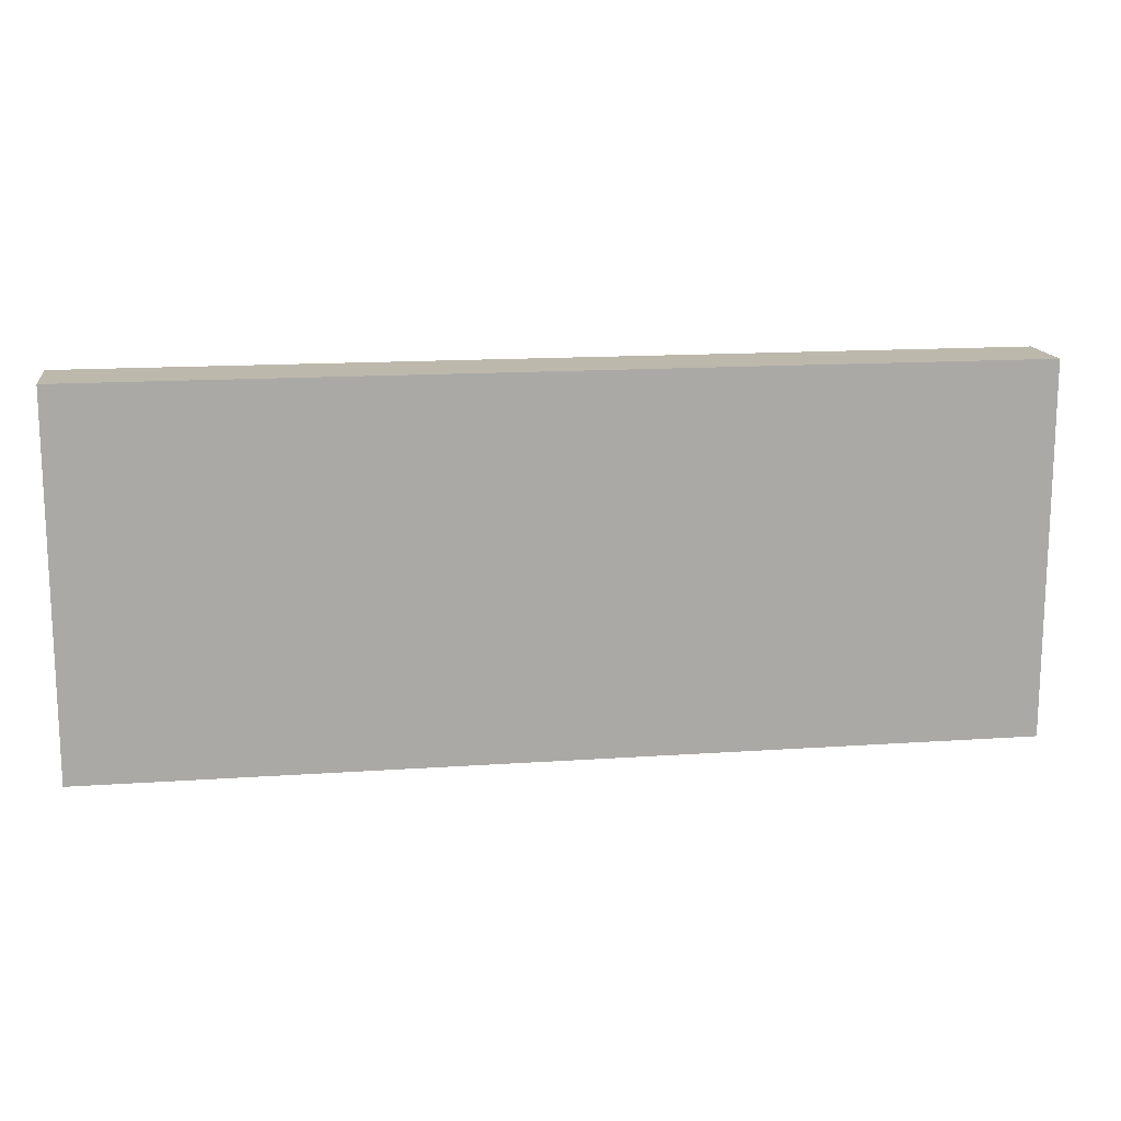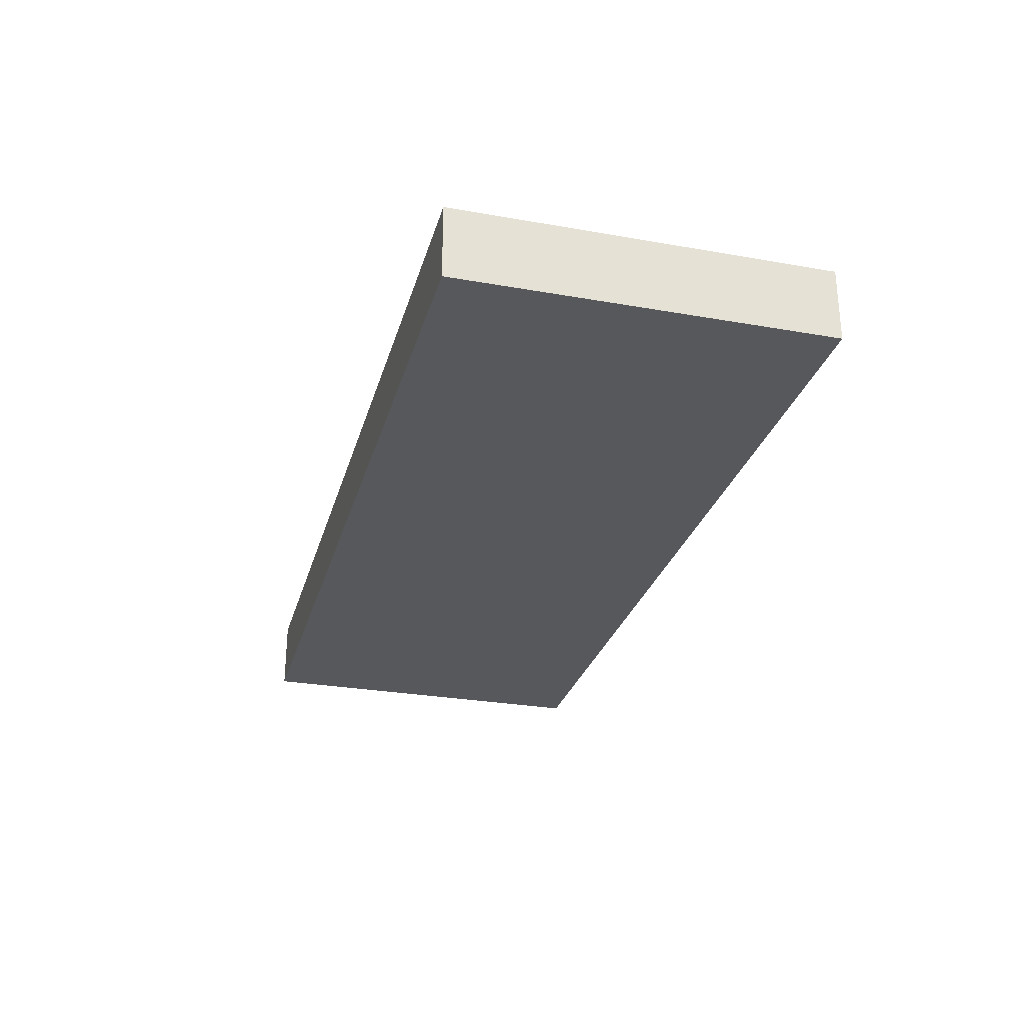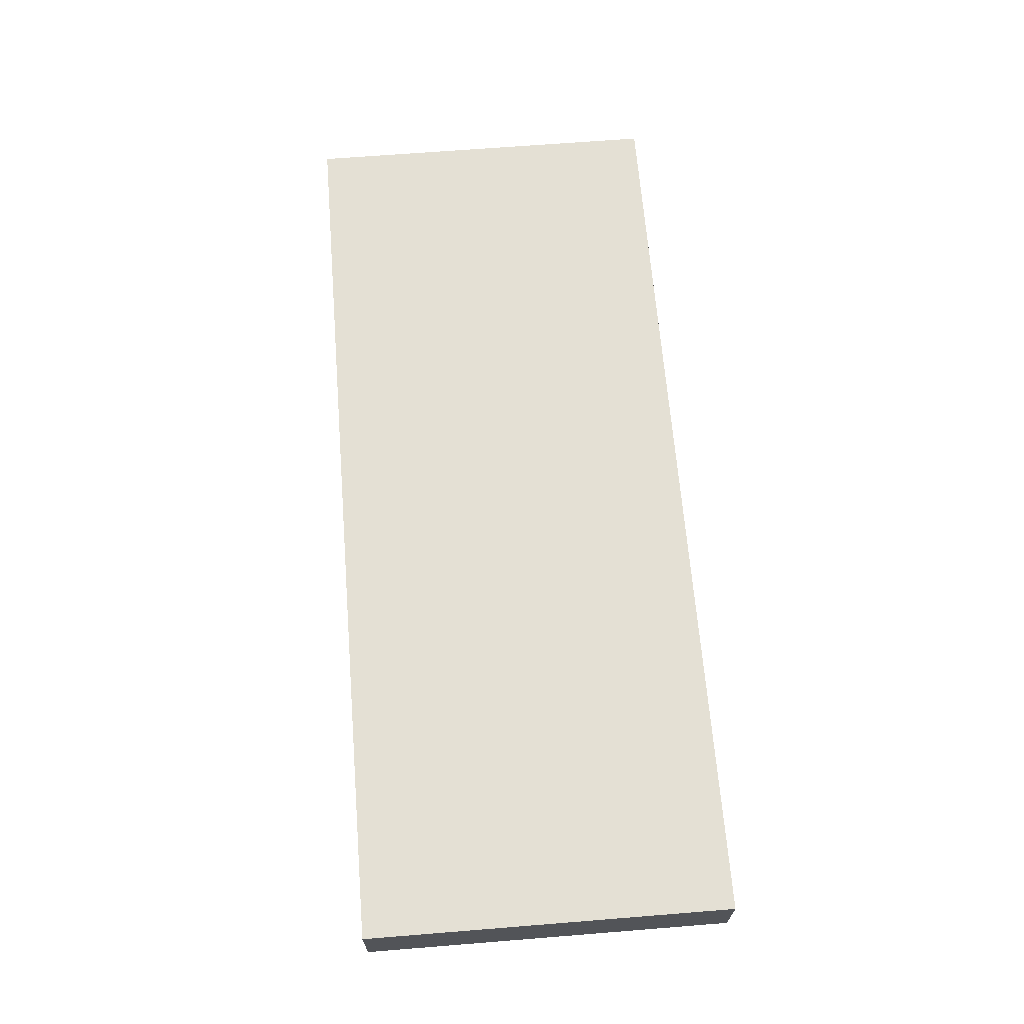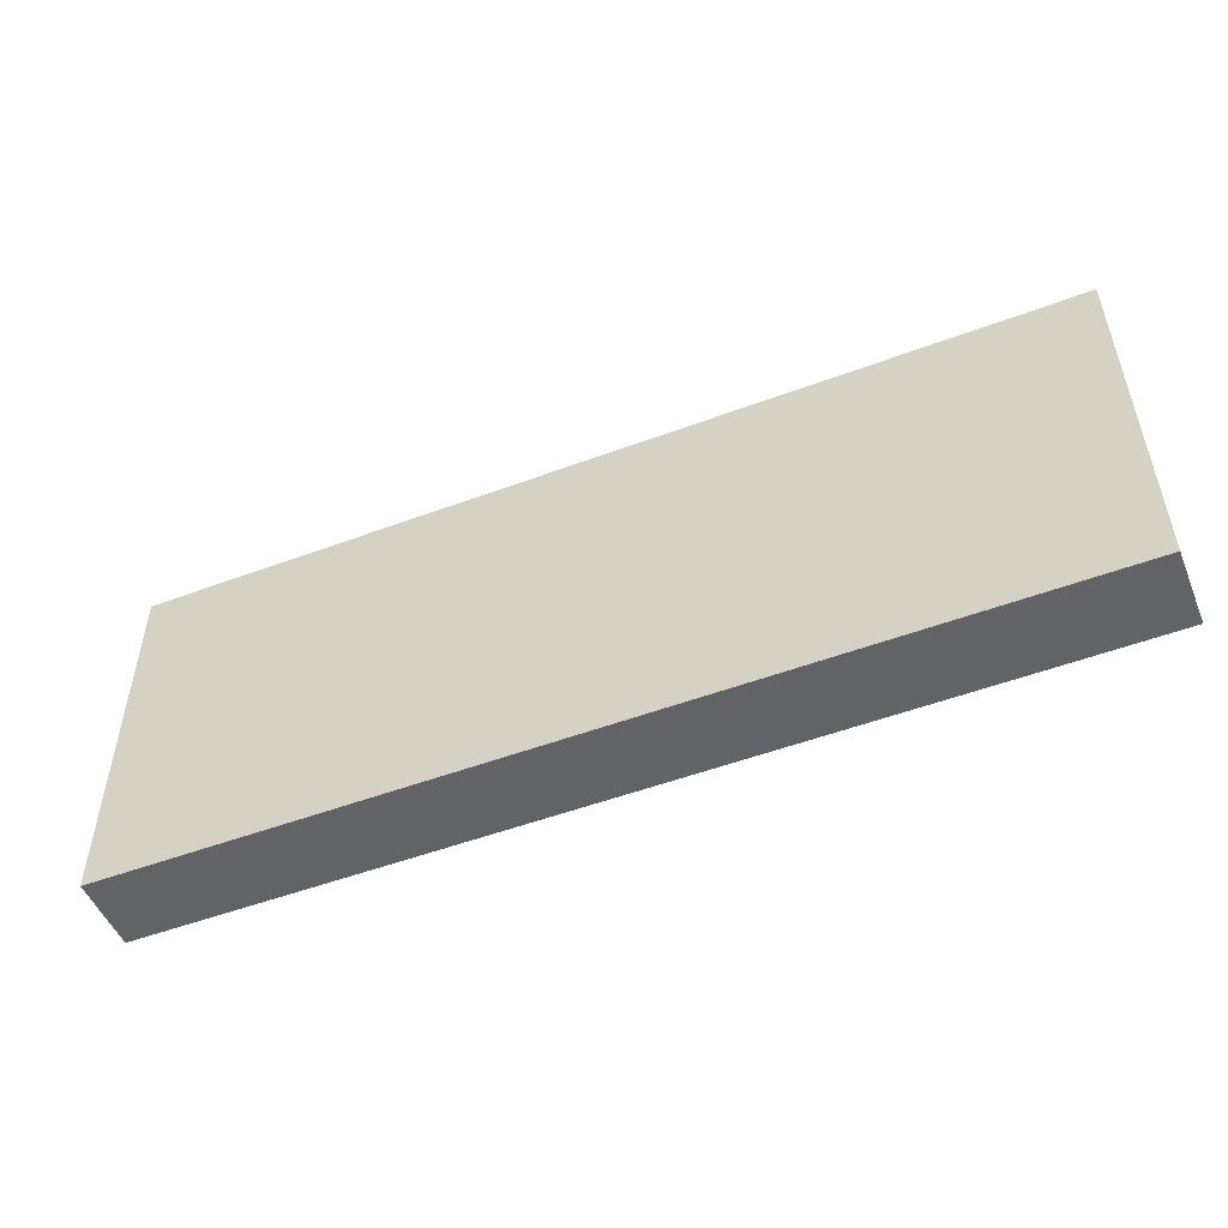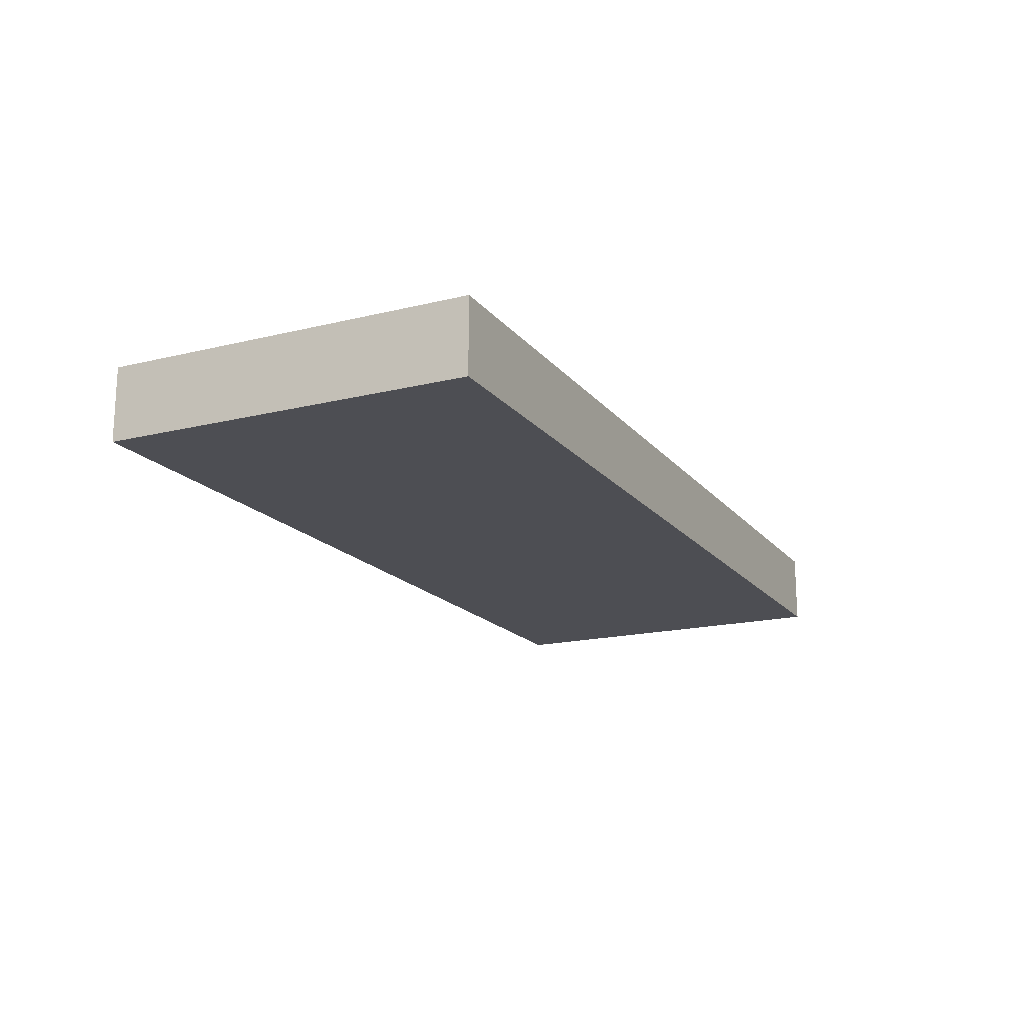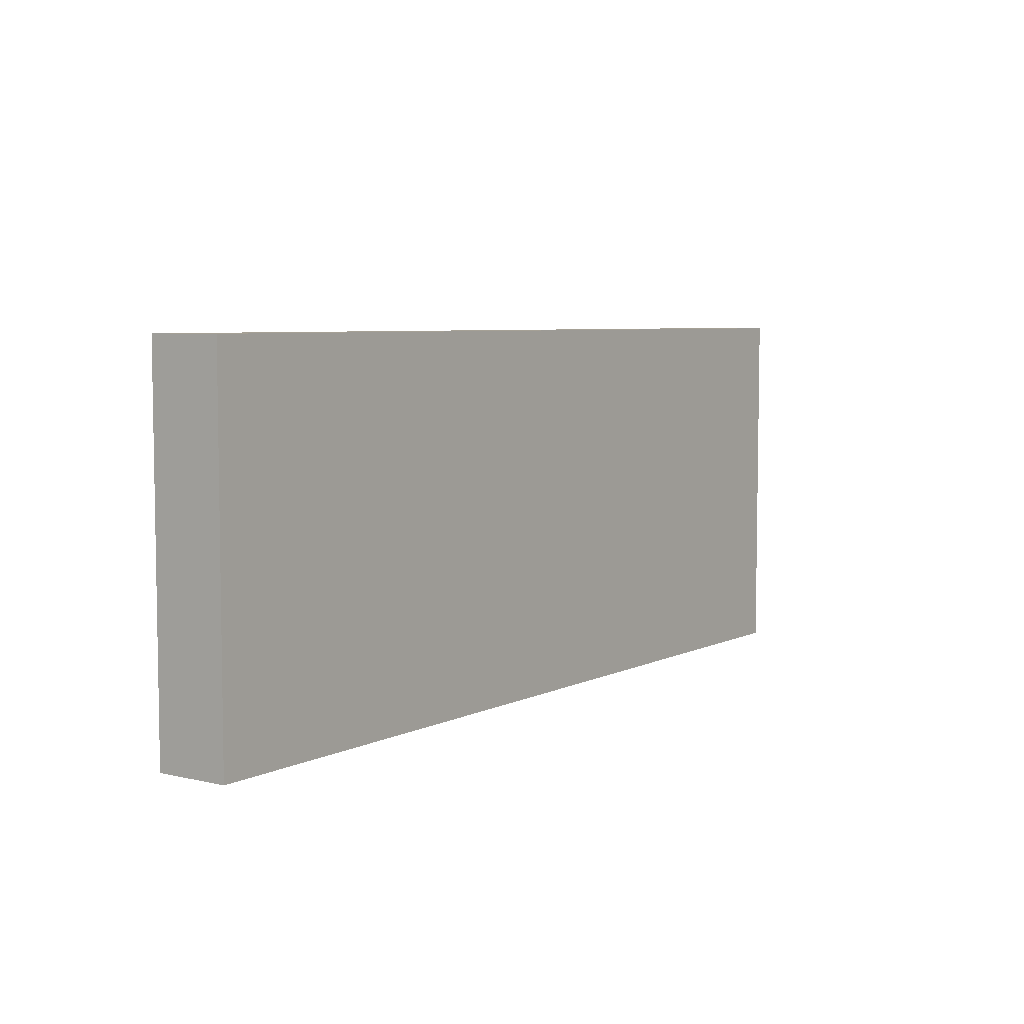
<metadata>
{"format":"obj","ext":"obj","renderer":"f3d","projection":"perspective","resolution":1024,"background":"white","views":[{"elev":14.8,"azim":171.5,"up":"+Y"},{"elev":-28.2,"azim":75.1,"up":"+Z"},{"elev":66.2,"azim":85.4,"up":"+Z"},{"elev":-51.0,"azim":22.2,"up":"+Y"},{"elev":-17.4,"azim":-64.0,"up":"+Z"},{"elev":5.9,"azim":125.3,"up":"+Y"}]}
</metadata>
<code>
v -10 4 -0.8
v 10 4 -0.8
v 10 -4 -0.8
v -10 -4 -0.8
v 10 4 -0.8
v 10 4 0.8
v 10 -4 0.8
v 10 -4 -0.8
v 10 -4 -0.8
v 10 -4 0.8
v -10 -4 0.8
v -10 -4 -0.8
v -10 -4 -0.8
v -10 -4 0.8
v -10 4 0.8
v -10 4 -0.8
v -10 4 -0.8
v -10 4 0.8
v 10 4 0.8
v 10 4 -0.8
v 10 4 0.8
v -10 4 0.8
v -10 -4 0.8
v 10 -4 0.8
g 0176ba7a-e2ce-11ea-81a1-54bf646e7e1f
f 1 2 4
f 4 2 3
g 017819d2-e2ce-11ea-8379-54bf646e7e1f
f 6 7 5
f 5 7 8
g 0178b474-e2ce-11ea-9009-54bf646e7e1f
f 10 11 9
f 9 11 12
g 01792b12-e2ce-11ea-af5d-54bf646e7e1f
f 14 15 13
f 13 15 16
g 0179a042-e2ce-11ea-a7fc-54bf646e7e1f
f 18 19 17
f 17 19 20
g 017a1564-e2ce-11ea-8cc4-54bf646e7e1f
f 21 22 24
f 24 22 23

</code>
